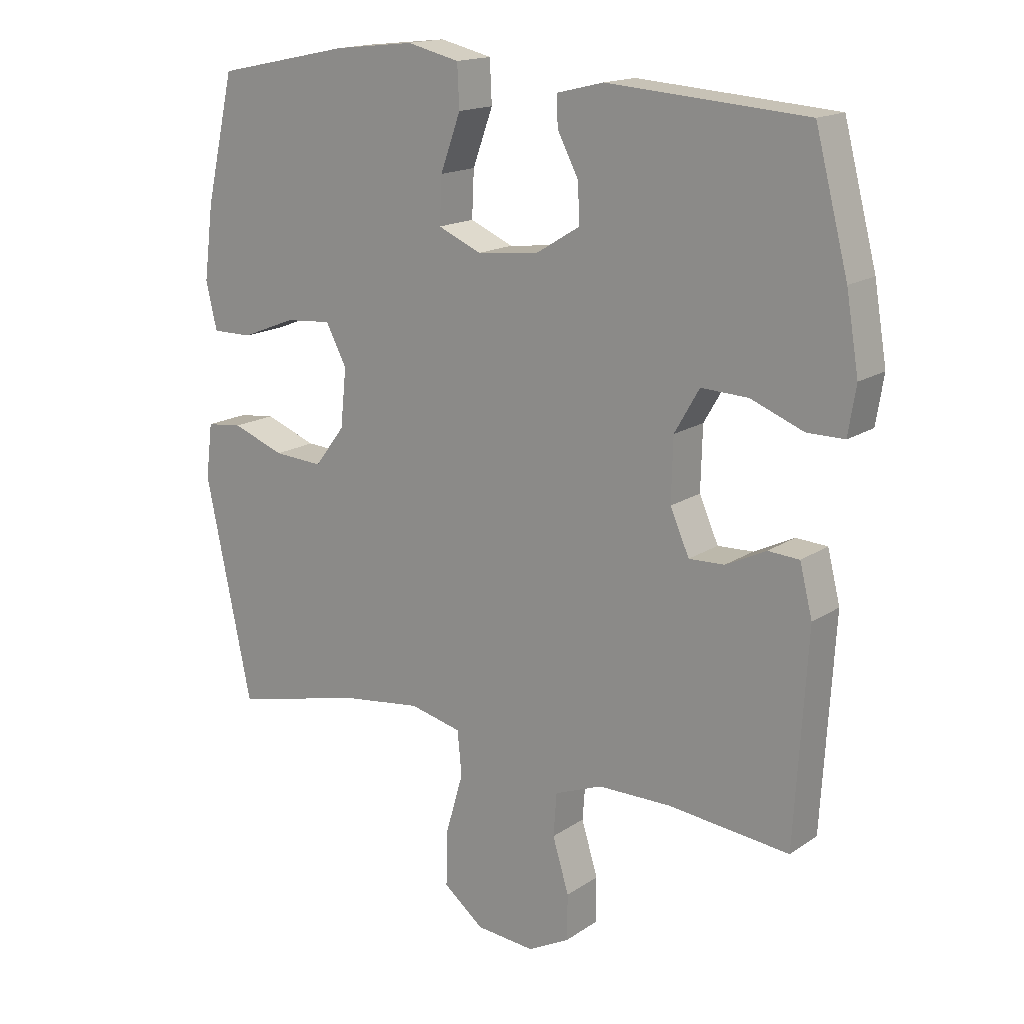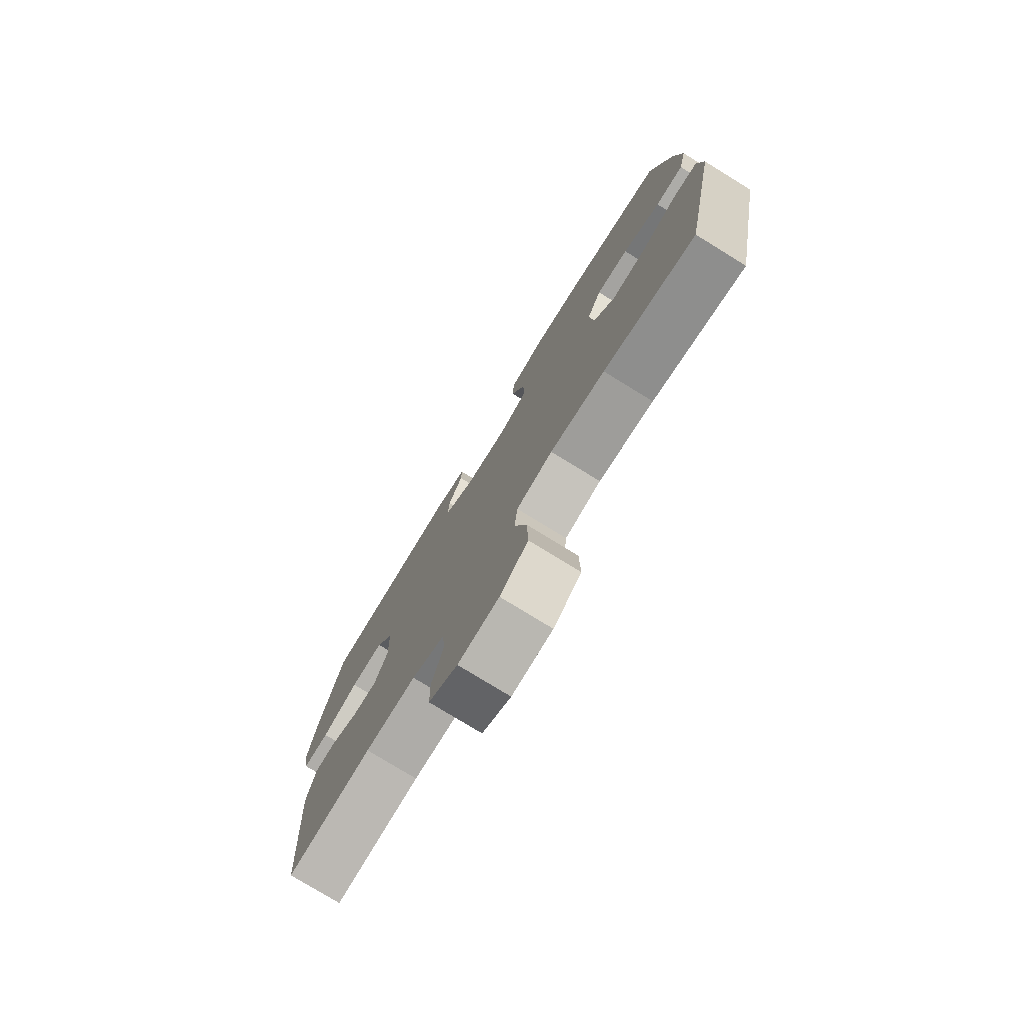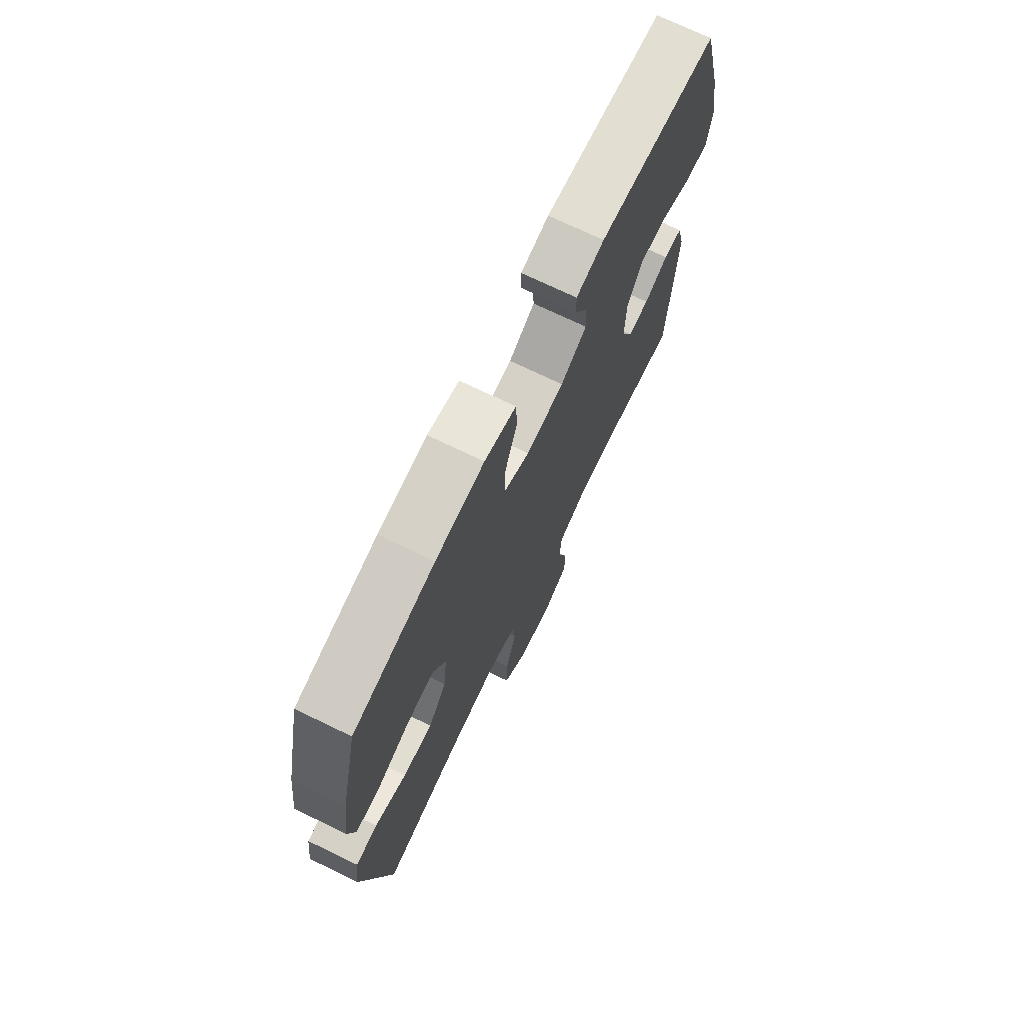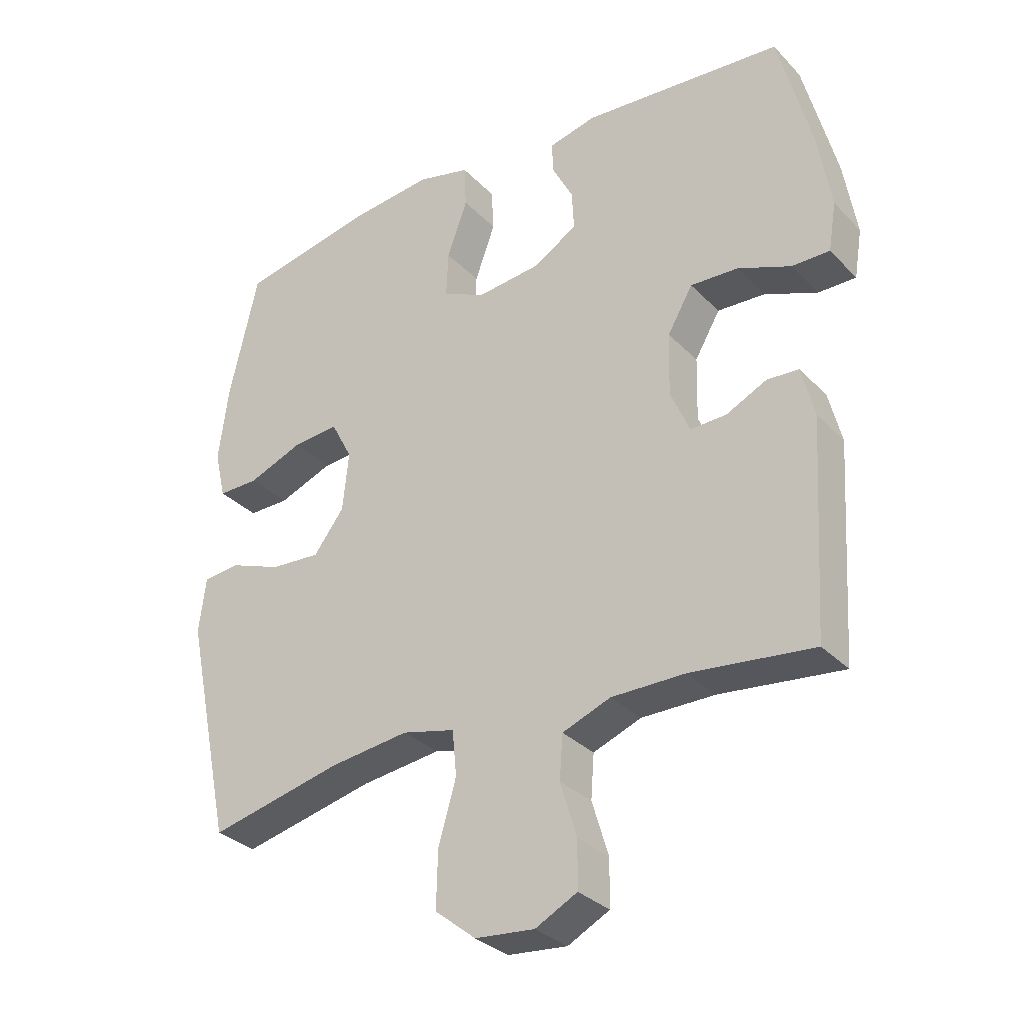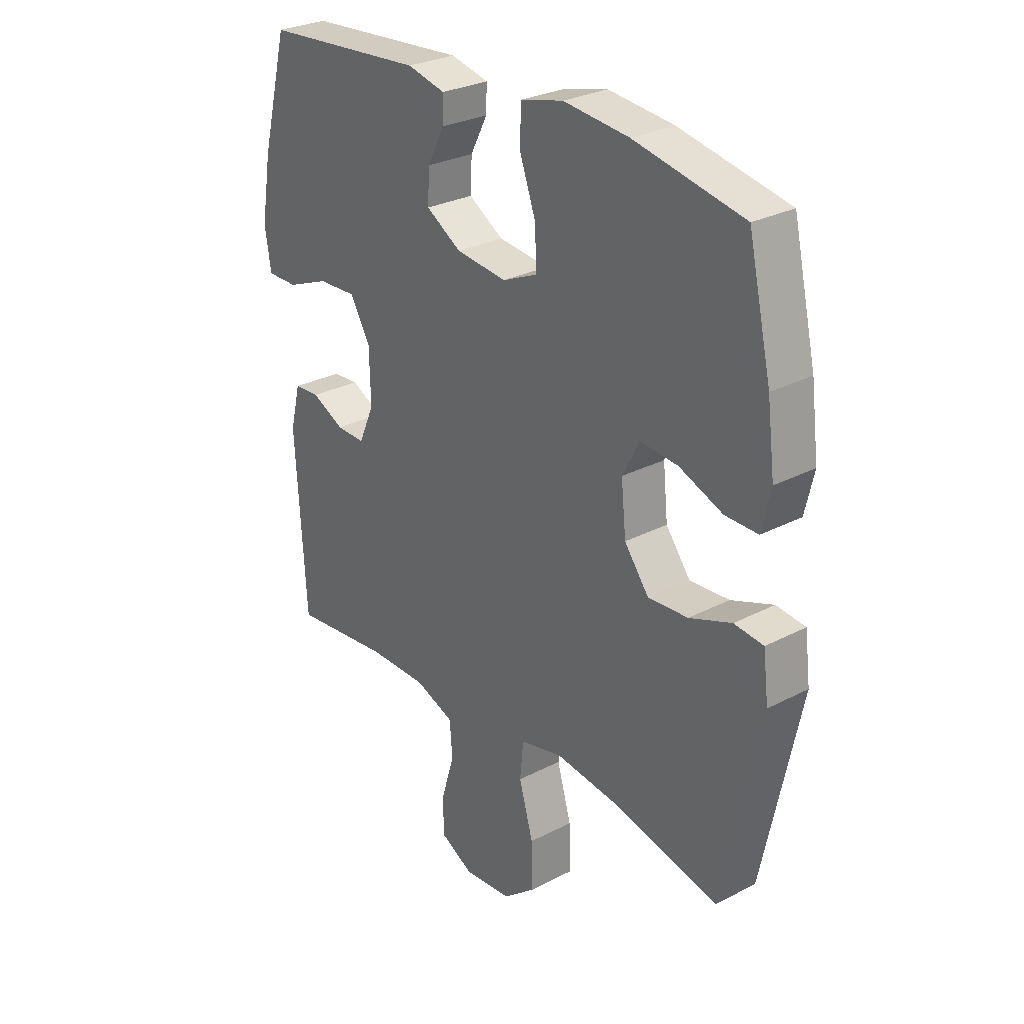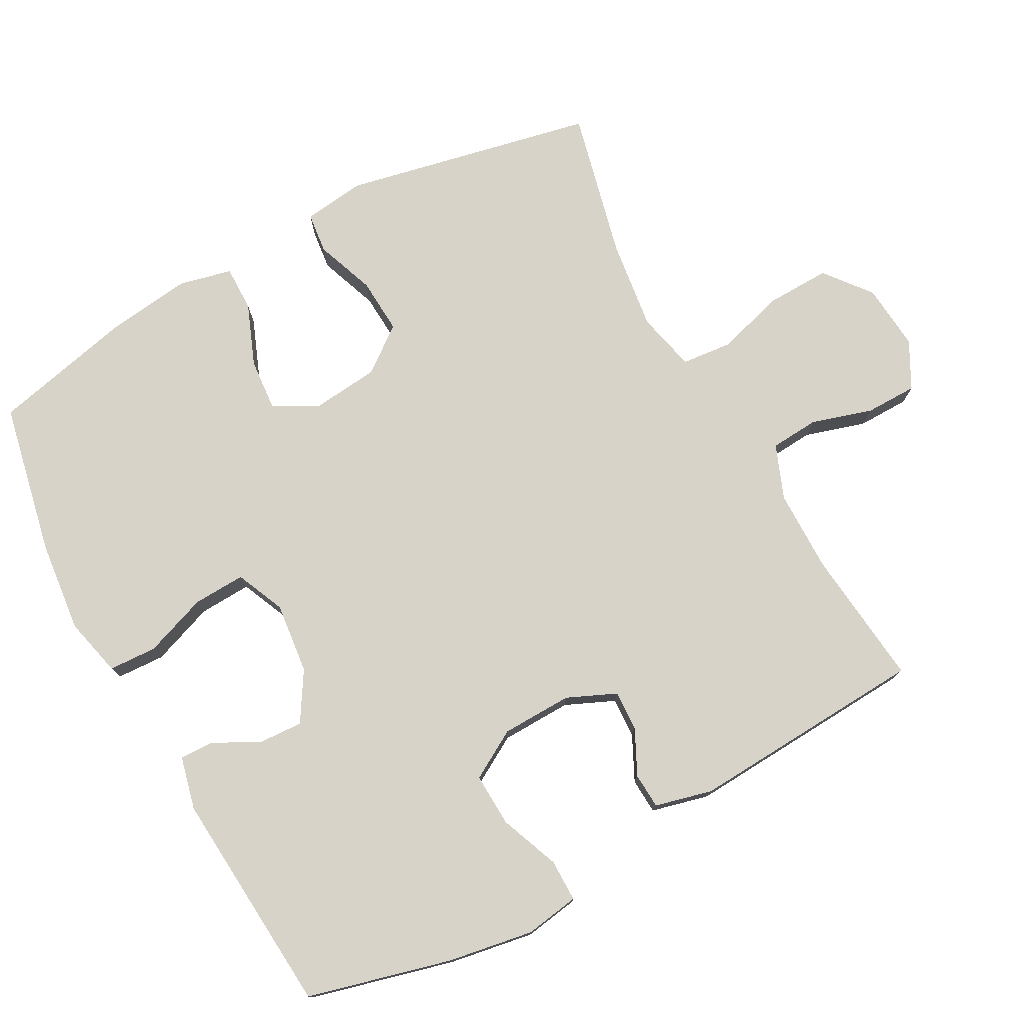
<metadata>
{"format":"obj","ext":"obj","renderer":"f3d","projection":"perspective","resolution":1024,"background":"white","views":[{"elev":16.2,"azim":36.6,"up":"+Z"},{"elev":-77.2,"azim":-121.6,"up":"+Z"},{"elev":72.2,"azim":-64.2,"up":"+Z"},{"elev":-31.3,"azim":35.4,"up":"+Z"},{"elev":28.1,"azim":-128.4,"up":"+Z"},{"elev":76.7,"azim":61.5,"up":"+Y"}]}
</metadata>
<code>
o path4574
v 0.1855 0.0375 0.5533
v 0.1097 0.0375 0.535
v 0.111 0.0375 0.4862
v 0.145 0.0375 0.4206
v 0.1482 0.0375 0.3575
v 0.07812 0.0375 0.3145
v -0.02342 0.0375 0.3033
v -0.09334 0.0375 0.334
v -0.08997 0.0375 0.409
v -0.05727 0.0375 0.4992
v -0.06058 0.0375 0.5678
v -0.1451 0.0375 0.5881
v -0.2755 0.0375 0.5742
v -0.4939 0.0375 0.529
v -0.5405 0.0375 0.3255
v -0.556 0.0375 0.2046
v -0.5381 0.0375 0.1279
v -0.4727 0.0375 0.1286
v -0.3851 0.0375 0.1633
v -0.3101 0.0375 0.1694
v -0.2763 0.0375 0.1049
v -0.286 0.0375 0.01001
v -0.3351 0.0375 -0.05477
v -0.415 0.0375 -0.04967
v -0.4996 0.0375 -0.0182
v -0.5582 0.0375 -0.02473
v -0.5692 0.0375 -0.1135
v -0.4939 0.0375 -0.4727
v -0.2807 0.0375 -0.4227
v -0.1526 0.0375 -0.4064
v -0.06797 0.0375 -0.4263
v -0.06105 0.0375 -0.4982
v -0.08951 0.0375 -0.597
v -0.09183 0.0375 -0.6873
v -0.02638 0.0375 -0.7396
v 0.06886 0.0375 -0.7482
v 0.1361 0.0375 -0.713
v 0.1368 0.0375 -0.6391
v 0.1104 0.0375 -0.5519
v 0.1155 0.0375 -0.482
v 0.1929 0.0375 -0.4519
v 0.311 0.0375 -0.4514
v 0.508 0.0375 -0.4727
v 0.5286 0.0375 -0.1324
v 0.5081 0.0375 -0.05009
v 0.4573 0.0375 -0.047
v 0.3922 0.0375 -0.07868
v 0.3347 0.0375 -0.08092
v 0.3037 0.0375 -0.01064
v 0.3064 0.0375 0.09069
v 0.347 0.0375 0.1604
v 0.4233 0.0375 0.1571
v 0.5084 0.0375 0.1233
v 0.5691 0.0375 0.1232
v 0.5817 0.0375 0.2009
v 0.5613 0.0375 0.3232
v 0.508 0.0375 0.529
v 0.1855 -0.0375 0.5533
v 0.1097 -0.0375 0.535
v 0.111 -0.0375 0.4862
v 0.145 -0.0375 0.4206
v 0.1482 -0.0375 0.3575
v 0.07812 -0.0375 0.3145
v -0.02342 -0.0375 0.3033
v -0.09334 -0.0375 0.334
v -0.08997 -0.0375 0.409
v -0.05727 -0.0375 0.4992
v -0.06058 -0.0375 0.5678
v -0.1451 -0.0375 0.5881
v -0.2755 -0.0375 0.5742
v -0.4939 -0.0375 0.529
v -0.5405 -0.0375 0.3255
v -0.556 -0.0375 0.2046
v -0.5381 -0.0375 0.1279
v -0.4727 -0.0375 0.1286
v -0.3851 -0.0375 0.1633
v -0.3101 -0.0375 0.1694
v -0.2763 -0.0375 0.1049
v -0.286 -0.0375 0.01001
v -0.3351 -0.0375 -0.05477
v -0.415 -0.0375 -0.04967
v -0.4996 -0.0375 -0.0182
v -0.5582 -0.0375 -0.02473
v -0.5692 -0.0375 -0.1135
v -0.4939 -0.0375 -0.4727
v -0.2807 -0.0375 -0.4227
v -0.1526 -0.0375 -0.4064
v -0.06797 -0.0375 -0.4263
v -0.06105 -0.0375 -0.4982
v -0.08951 -0.0375 -0.597
v -0.09183 -0.0375 -0.6873
v -0.02638 -0.0375 -0.7396
v 0.06886 -0.0375 -0.7482
v 0.1361 -0.0375 -0.713
v 0.1368 -0.0375 -0.6391
v 0.1104 -0.0375 -0.5519
v 0.1155 -0.0375 -0.482
v 0.1929 -0.0375 -0.4519
v 0.311 -0.0375 -0.4514
v 0.508 -0.0375 -0.4727
v 0.5286 -0.0375 -0.1324
v 0.5081 -0.0375 -0.05009
v 0.4573 -0.0375 -0.047
v 0.3922 -0.0375 -0.07868
v 0.3347 -0.0375 -0.08092
v 0.3037 -0.0375 -0.01064
v 0.3064 -0.0375 0.09069
v 0.347 -0.0375 0.1604
v 0.4233 -0.0375 0.1571
v 0.5084 -0.0375 0.1233
v 0.5691 -0.0375 0.1232
v 0.5817 -0.0375 0.2009
v 0.5613 -0.0375 0.3232
v 0.508 -0.0375 0.529
v -0.06058 0.0375 0.5678
v -0.06058 0.0375 0.5678
v -0.1451 0.0375 0.5881
v -0.2755 0.0375 0.5742
v -0.05727 0.0375 0.4992
v 0.1855 0.0375 0.5533
v 0.1097 0.0375 0.535
v 0.1097 0.0375 0.535
v 0.111 0.0375 0.4862
v -0.4939 0.0375 0.529
v -0.4939 0.0375 0.529
v 0.508 0.0375 0.529
v 0.508 0.0375 0.529
v -0.08997 0.0375 0.409
v 0.145 0.0375 0.4206
v -0.5405 0.0375 0.3255
v 0.5613 0.0375 0.3232
v 0.1482 0.0375 0.3575
v 0.1482 0.0375 0.3575
v -0.09334 0.0375 0.334
v -0.09334 0.0375 0.334
v 0.07812 0.0375 0.3145
v -0.02342 0.0375 0.3033
v -0.556 0.0375 0.2046
v 0.5817 0.0375 0.2009
v -0.3851 0.0375 0.1633
v -0.3101 0.0375 0.1694
v -0.3101 0.0375 0.1694
v -0.5381 0.0375 0.1279
v -0.5381 0.0375 0.1279
v 0.5691 0.0375 0.1232
v 0.5691 0.0375 0.1232
v 0.347 0.0375 0.1604
v 0.347 0.0375 0.1604
v 0.4233 0.0375 0.1571
v -0.2763 0.0375 0.1049
v -0.4727 0.0375 0.1286
v 0.3064 0.0375 0.09069
v 0.5084 0.0375 0.1233
v -0.286 0.0375 0.01001
v 0.3037 0.0375 -0.01064
v -0.3351 0.0375 -0.05477
v 0.3347 0.0375 -0.08092
v 0.3347 0.0375 -0.08092
v -0.415 0.0375 -0.04967
v -0.4996 0.0375 -0.0182
v -0.5582 0.0375 -0.02473
v -0.5582 0.0375 -0.02473
v -0.5692 0.0375 -0.1135
v 0.5081 0.0375 -0.05009
v 0.5081 0.0375 -0.05009
v 0.4573 0.0375 -0.047
v 0.3922 0.0375 -0.07868
v 0.5286 0.0375 -0.1324
v 0.508 0.0375 -0.4727
v 0.508 0.0375 -0.4727
v -0.1526 0.0375 -0.4064
v -0.06797 0.0375 -0.4263
v -0.06797 0.0375 -0.4263
v -0.2807 0.0375 -0.4227
v 0.1929 0.0375 -0.4519
v 0.311 0.0375 -0.4514
v -0.06105 0.0375 -0.4982
v -0.4939 0.0375 -0.4727
v -0.4939 0.0375 -0.4727
v 0.1155 0.0375 -0.482
v 0.1155 0.0375 -0.482
v 0.1104 0.0375 -0.5519
v -0.08951 0.0375 -0.597
v 0.1368 0.0375 -0.6391
v -0.09183 0.0375 -0.6873
v 0.1361 0.0375 -0.713
v 0.1361 0.0375 -0.713
v -0.02638 0.0375 -0.7396
v 0.06886 0.0375 -0.7482
v -0.06058 -0.0375 0.5678
v -0.06058 -0.0375 0.5678
v -0.1451 -0.0375 0.5881
v -0.2755 -0.0375 0.5742
v -0.05727 -0.0375 0.4992
v 0.1855 -0.0375 0.5533
v 0.1097 -0.0375 0.535
v 0.1097 -0.0375 0.535
v 0.111 -0.0375 0.4862
v -0.4939 -0.0375 0.529
v -0.4939 -0.0375 0.529
v 0.508 -0.0375 0.529
v 0.508 -0.0375 0.529
v -0.08997 -0.0375 0.409
v 0.145 -0.0375 0.4206
v -0.5405 -0.0375 0.3255
v 0.5613 -0.0375 0.3232
v 0.1482 -0.0375 0.3575
v 0.1482 -0.0375 0.3575
v -0.09334 -0.0375 0.334
v -0.09334 -0.0375 0.334
v 0.07812 -0.0375 0.3145
v -0.02342 -0.0375 0.3033
v -0.556 -0.0375 0.2046
v 0.5817 -0.0375 0.2009
v -0.3851 -0.0375 0.1633
v -0.3101 -0.0375 0.1694
v -0.3101 -0.0375 0.1694
v -0.5381 -0.0375 0.1279
v -0.5381 -0.0375 0.1279
v 0.5691 -0.0375 0.1232
v 0.5691 -0.0375 0.1232
v 0.347 -0.0375 0.1604
v 0.347 -0.0375 0.1604
v 0.4233 -0.0375 0.1571
v -0.2763 -0.0375 0.1049
v -0.4727 -0.0375 0.1286
v 0.3064 -0.0375 0.09069
v 0.5084 -0.0375 0.1233
v -0.286 -0.0375 0.01001
v 0.3037 -0.0375 -0.01064
v -0.3351 -0.0375 -0.05477
v 0.3347 -0.0375 -0.08092
v 0.3347 -0.0375 -0.08092
v -0.415 -0.0375 -0.04967
v -0.4996 -0.0375 -0.0182
v -0.5582 -0.0375 -0.02473
v -0.5582 -0.0375 -0.02473
v -0.5692 -0.0375 -0.1135
v 0.5081 -0.0375 -0.05009
v 0.5081 -0.0375 -0.05009
v 0.4573 -0.0375 -0.047
v 0.3922 -0.0375 -0.07868
v 0.5286 -0.0375 -0.1324
v 0.508 -0.0375 -0.4727
v 0.508 -0.0375 -0.4727
v -0.1526 -0.0375 -0.4064
v -0.06797 -0.0375 -0.4263
v -0.06797 -0.0375 -0.4263
v -0.2807 -0.0375 -0.4227
v 0.1929 -0.0375 -0.4519
v 0.311 -0.0375 -0.4514
v -0.06105 -0.0375 -0.4982
v -0.4939 -0.0375 -0.4727
v -0.4939 -0.0375 -0.4727
v 0.1155 -0.0375 -0.482
v 0.1155 -0.0375 -0.482
v 0.1104 -0.0375 -0.5519
v -0.08951 -0.0375 -0.597
v 0.1368 -0.0375 -0.6391
v -0.09183 -0.0375 -0.6873
v 0.1361 -0.0375 -0.713
v 0.1361 -0.0375 -0.713
v -0.02638 -0.0375 -0.7396
v 0.06886 -0.0375 -0.7482
f 231 246 229
f 216 225 209
f 209 225 212
f 232 251 242
f 225 229 212
f 229 230 212
f 258 263 259
f 242 243 241
f 242 251 243
f 193 209 203
f 255 252 257
f 211 222 207
f 213 215 205
f 193 203 192
f 207 222 206
f 235 238 234
f 193 216 209
f 205 216 193
f 192 194 190
f 204 207 201
f 250 251 232
f 258 257 252
f 234 249 231
f 195 204 201
f 201 207 206
f 206 224 214
f 203 194 192
f 246 247 229
f 263 264 259
f 260 263 258
f 205 193 199
f 215 216 205
f 247 250 232
f 212 227 211
f 241 243 239
f 229 247 230
f 255 250 247
f 259 264 261
f 238 249 234
f 204 195 198
f 246 231 249
f 206 222 224
f 236 238 235
f 230 247 232
f 243 251 244
f 252 255 247
f 257 258 259
f 227 222 211
f 213 226 215
f 224 228 214
f 214 228 220
f 230 227 212
f 198 195 196
f 249 238 253
f 218 226 213
f 116 12 69 191
f 12 13 70 69
f 10 11 68 67
f 1 122 197 58
f 2 3 60 59
f 13 125 200 70
f 127 1 58 202
f 9 10 67 66
f 3 4 61 60
f 14 15 72 71
f 56 57 114 113
f 4 133 208 61
f 135 9 66 210
f 5 6 63 62
f 7 8 65 64
f 15 16 73 72
f 55 56 113 112
f 6 7 64 63
f 19 142 217 76
f 16 144 219 73
f 146 55 112 221
f 148 52 109 223
f 20 21 78 77
f 18 19 76 75
f 17 18 75 74
f 50 51 108 107
f 53 54 111 110
f 52 53 110 109
f 21 22 79 78
f 49 50 107 106
f 22 23 80 79
f 158 49 106 233
f 24 25 82 81
f 25 162 237 82
f 26 27 84 83
f 165 46 103 240
f 46 47 104 103
f 23 24 81 80
f 44 45 102 101
f 47 48 105 104
f 170 44 101 245
f 30 173 248 87
f 29 30 87 86
f 41 42 99 98
f 31 32 89 88
f 179 29 86 254
f 27 28 85 84
f 181 41 98 256
f 42 43 100 99
f 39 40 97 96
f 32 33 90 89
f 38 39 96 95
f 33 34 91 90
f 187 38 95 262
f 34 35 92 91
f 36 37 94 93
f 35 36 93 92
f 156 154 171
f 141 134 150
f 134 137 150
f 157 167 176
f 150 137 154
f 154 137 155
f 183 184 188
f 167 166 168
f 167 168 176
f 118 128 134
f 180 182 177
f 136 132 147
f 138 130 140
f 118 117 128
f 132 131 147
f 160 159 163
f 118 134 141
f 130 118 141
f 117 115 119
f 129 126 132
f 175 157 176
f 183 177 182
f 159 156 174
f 120 126 129
f 126 131 132
f 131 139 149
f 128 117 119
f 171 154 172
f 188 184 189
f 185 183 188
f 130 124 118
f 140 130 141
f 172 157 175
f 137 136 152
f 166 164 168
f 154 155 172
f 180 172 175
f 184 186 189
f 163 159 174
f 129 123 120
f 171 174 156
f 131 149 147
f 161 160 163
f 155 157 172
f 168 169 176
f 177 172 180
f 182 184 183
f 152 136 147
f 138 140 151
f 149 139 153
f 139 145 153
f 155 137 152
f 123 121 120
f 174 178 163
f 143 138 151

</code>
